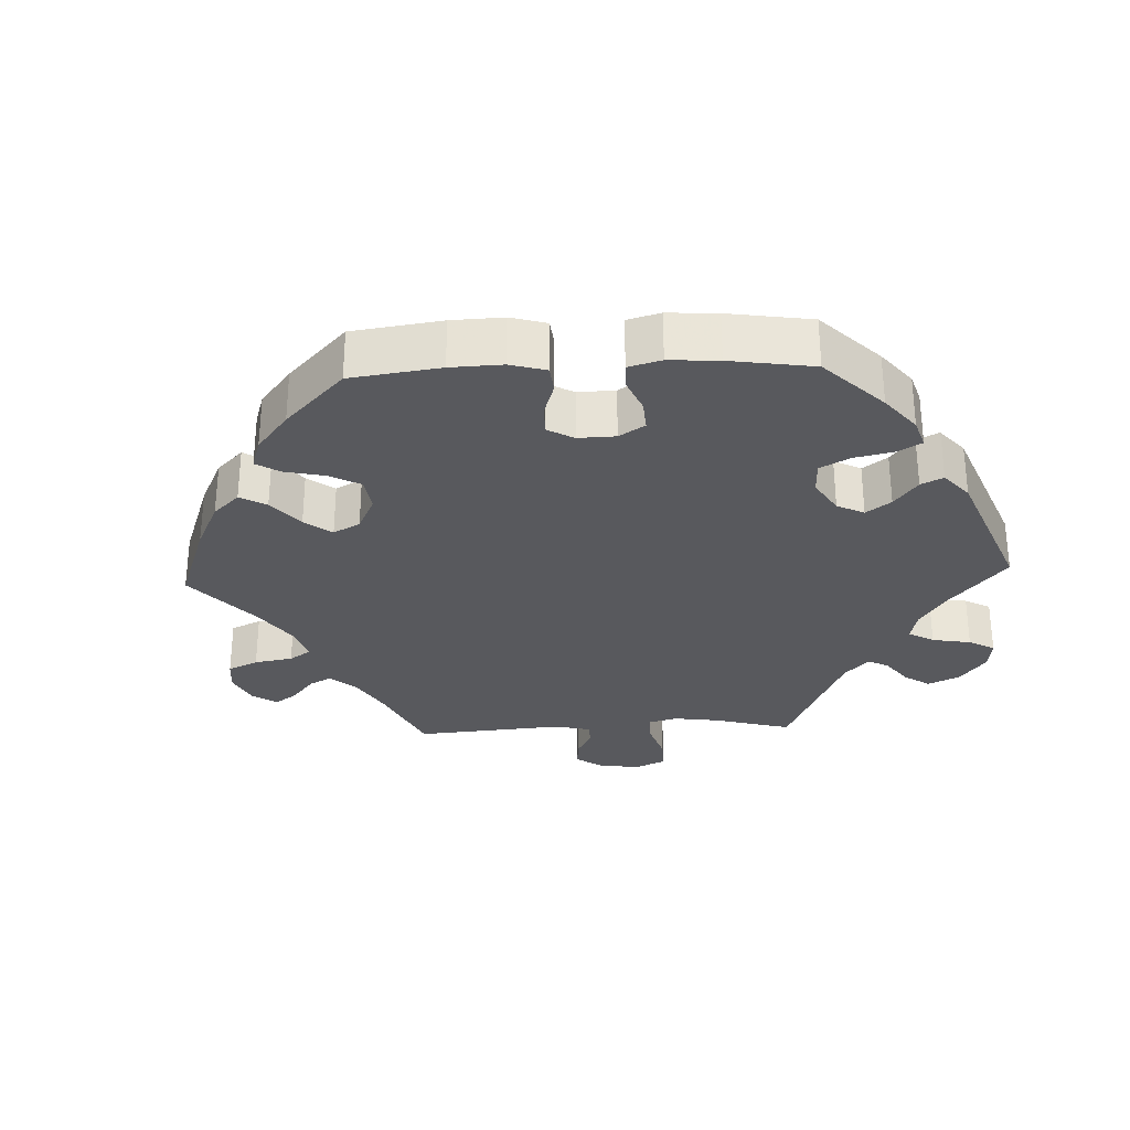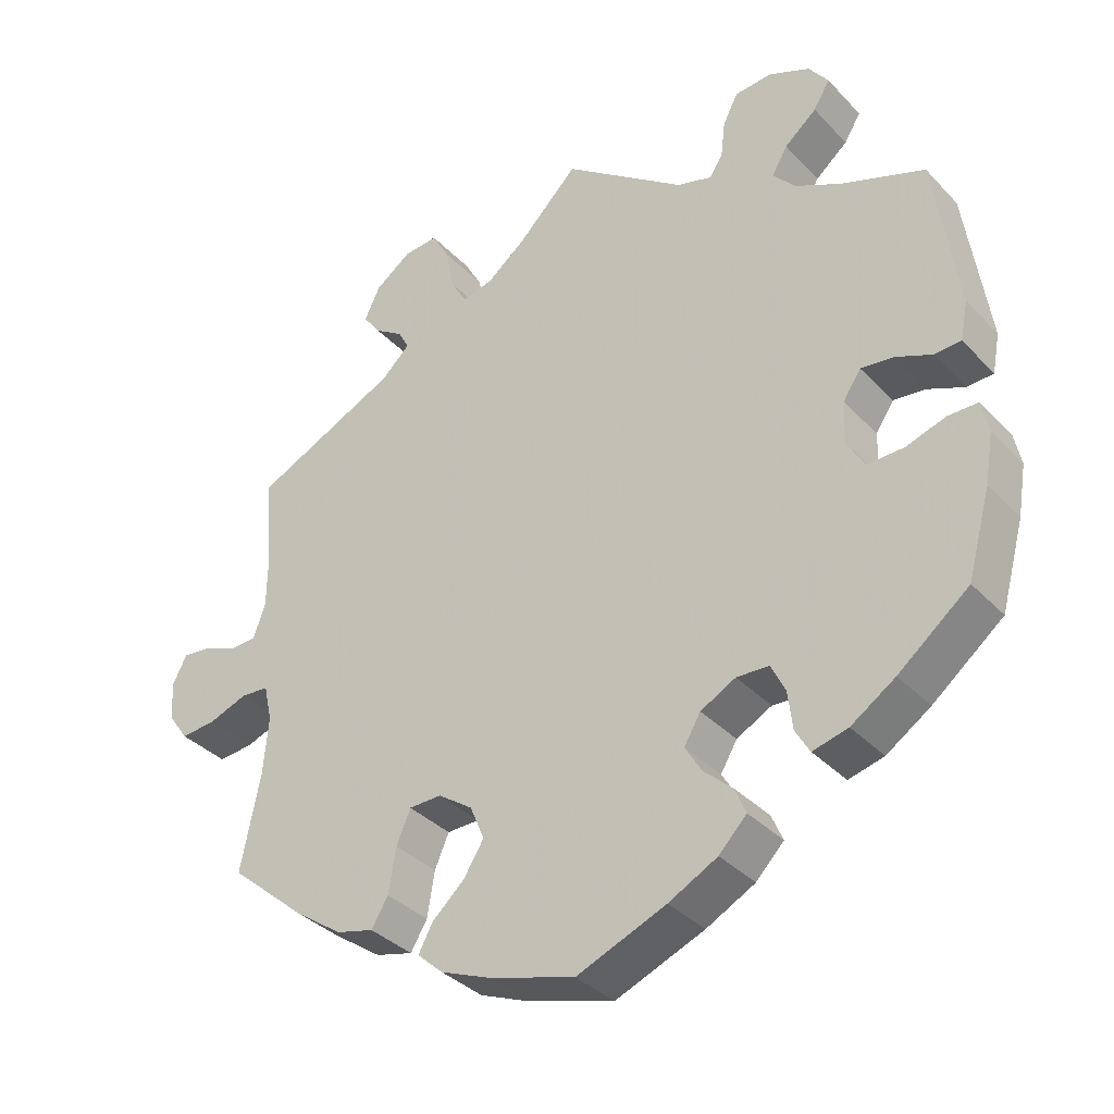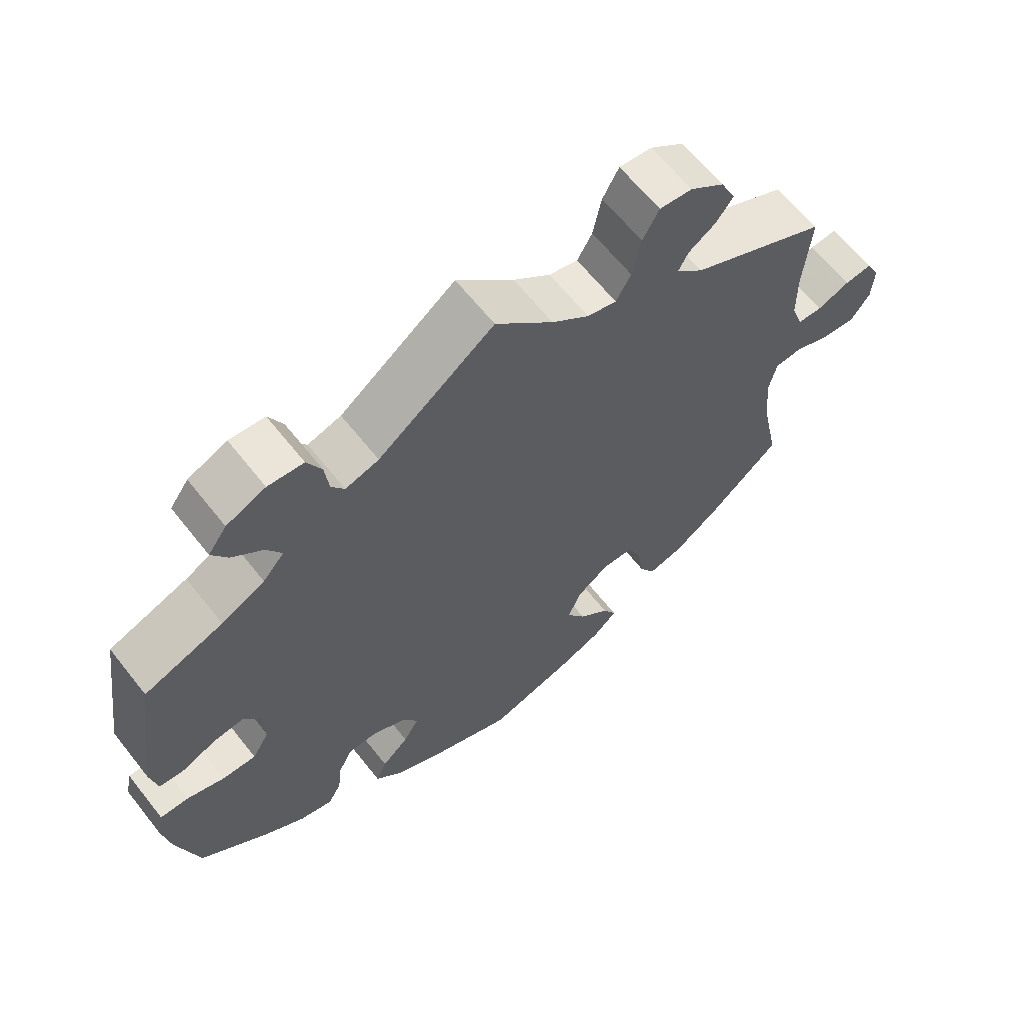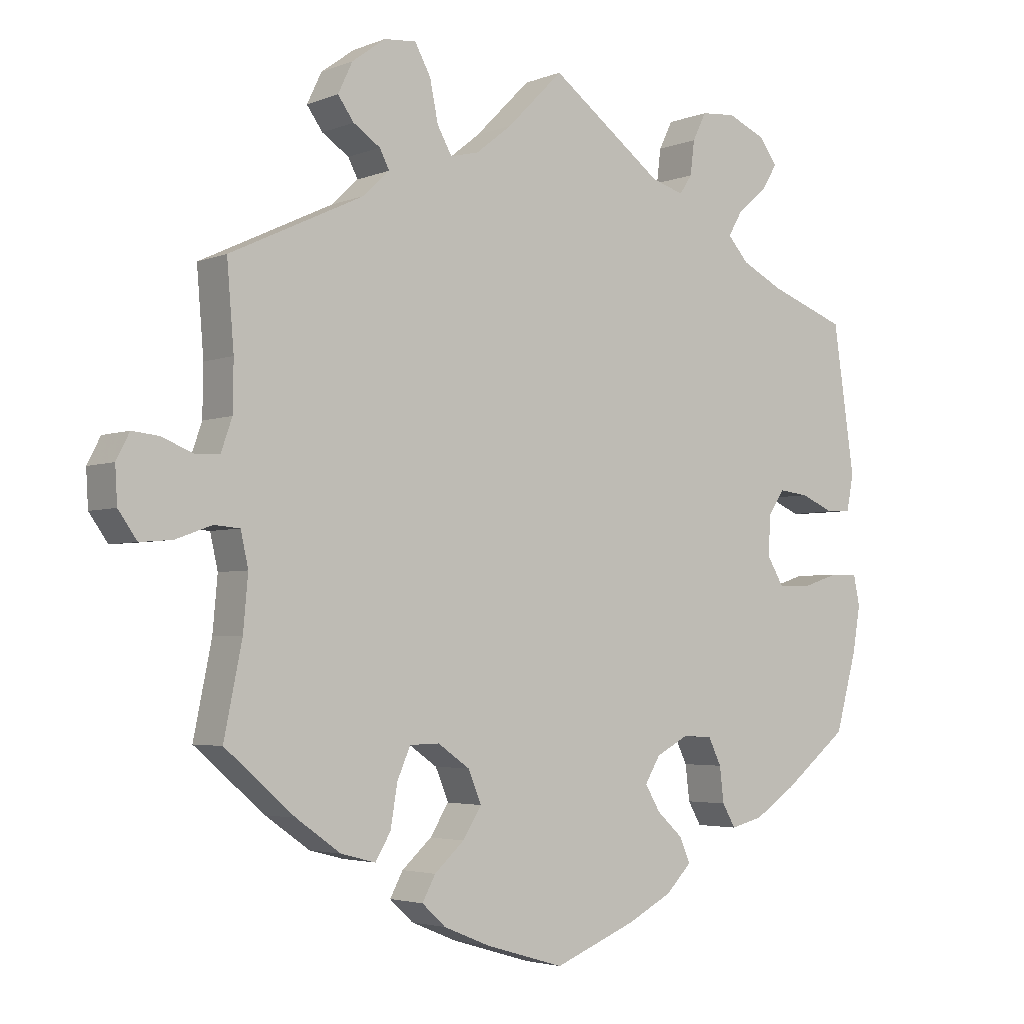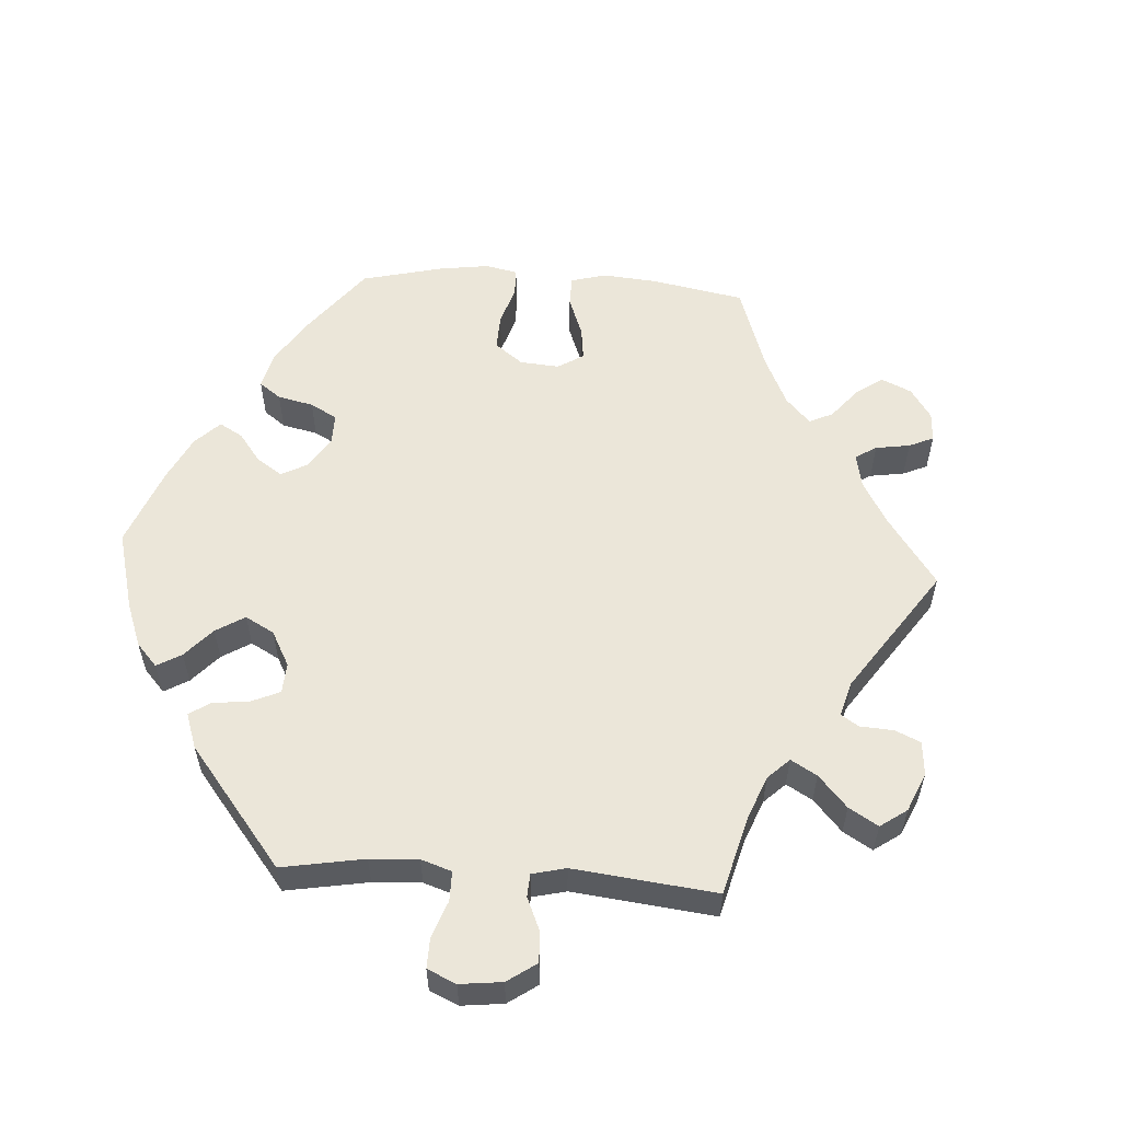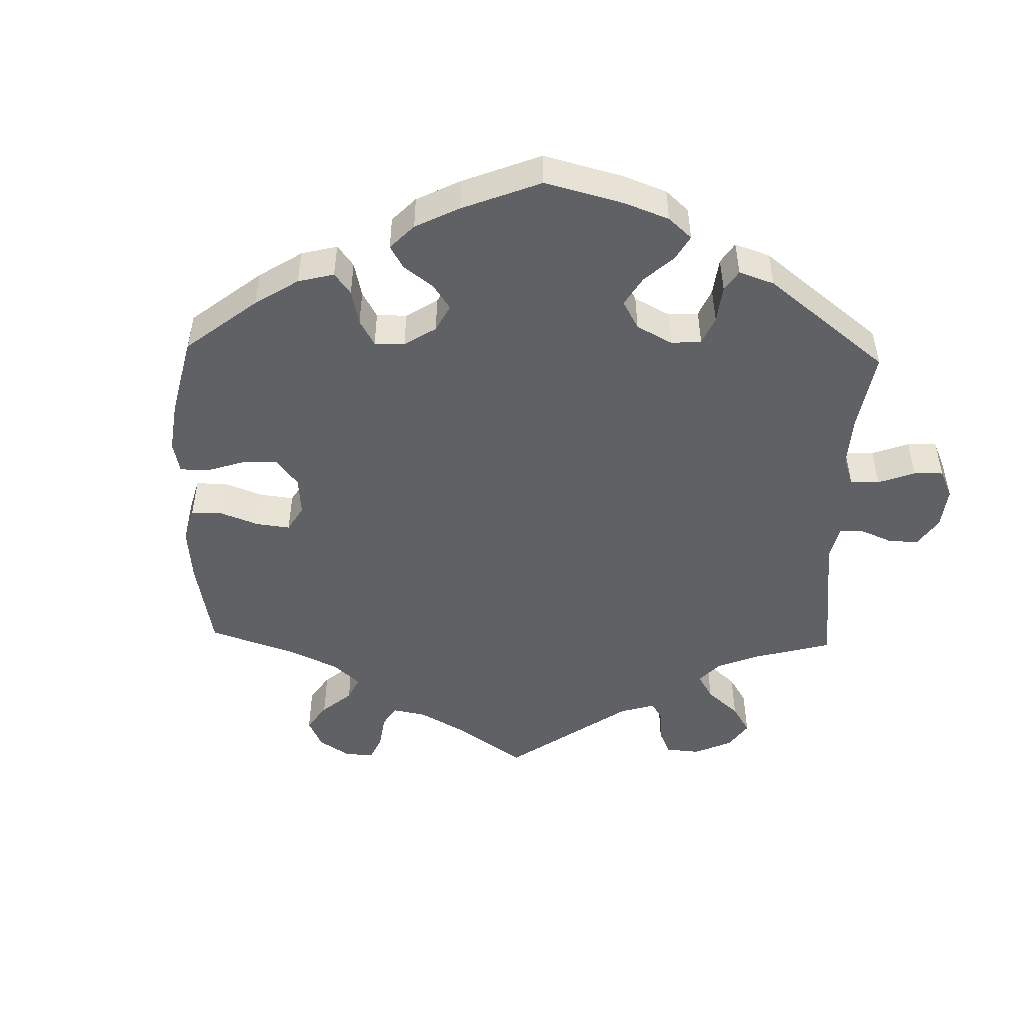
<metadata>
{"format":"obj","ext":"obj","renderer":"f3d","projection":"perspective","resolution":1024,"background":"white","views":[{"elev":-29.8,"azim":-147.5,"up":"+Y"},{"elev":-35.6,"azim":-143.1,"up":"+Z"},{"elev":63.7,"azim":-38.3,"up":"+Z"},{"elev":-3.5,"azim":142.6,"up":"+Z"},{"elev":56.4,"azim":-26.3,"up":"+Y"},{"elev":-48.9,"azim":-121.7,"up":"+Y"}]}
</metadata>
<code>
v 0.081 0.07 0.497
v 0.133 0.07 0.456
v 0.174 0.07 0.446
v 0.195 0.07 0.483
v 0.207 0.07 0.542
v 0.23 0.07 0.584
v 0.276 0.07 0.58
v 0.324 0.07 0.545
v 0.345 0.07 0.501
v 0.322 0.07 0.469
v 0.283 0.07 0.443
v 0.269 0.07 0.416
v 0.307 0.07 0.38
v 0.5 0.07 0.289
v 0.49 0.07 0.169
v 0.491 0.07 0.098
v 0.507 0.07 0.052
v 0.542 0.07 0.051
v 0.588 0.07 0.069
v 0.626 0.07 0.073
v 0.645 0.07 0.036
v 0.642 0.07 -0.016
v 0.615 0.07 -0.054
v 0.568 0.07 -0.05
v 0.516 0.07 -0.031
v 0.479 0.07 -0.034
v 0.468 0.07 -0.083
v 0.475 0.07 -0.16
v 0.501 0.07 -0.288
v 0.4 0.07 -0.375
v 0.336 0.07 -0.42
v 0.286 0.07 -0.433
v 0.264 0.07 -0.396
v 0.254 0.07 -0.336
v 0.235 0.07 -0.292
v 0.192 0.07 -0.291
v 0.146 0.07 -0.323
v 0.127 0.07 -0.369
v 0.154 0.07 -0.412
v 0.197 0.07 -0.451
v 0.216 0.07 -0.486
v 0.182 0.07 -0.517
v 0.116 0.07 -0.544
v 0.001 0.07 -0.578
v -0.118 0.07 -0.53
v -0.183 0.07 -0.496
v -0.22 0.07 -0.458
v -0.205 0.07 -0.423
v -0.167 0.07 -0.388
v -0.145 0.07 -0.351
v -0.167 0.07 -0.314
v -0.214 0.07 -0.289
v -0.257 0.07 -0.291
v -0.276 0.07 -0.33
v -0.282 0.07 -0.381
v -0.301 0.07 -0.414
v -0.348 0.07 -0.402
v -0.407 0.07 -0.363
v -0.501 0.07 -0.288
v -0.532 0.07 -0.176
v -0.543 0.07 -0.11
v -0.534 0.07 -0.067
v -0.494 0.07 -0.067
v -0.441 0.07 -0.084
v -0.393 0.07 -0.085
v -0.369 0.07 -0.045
v -0.371 0.07 0.012
v -0.395 0.07 0.048
v -0.438 0.07 0.043
v -0.487 0.07 0.022
v -0.522 0.07 0.024
v -0.532 0.07 0.076
v -0.501 0.07 0.289
v -0.39 0.07 0.33
v -0.329 0.07 0.361
v -0.299 0.07 0.395
v -0.32 0.07 0.431
v -0.363 0.07 0.467
v -0.385 0.07 0.503
v -0.359 0.07 0.539
v -0.304 0.07 0.563
v -0.254 0.07 0.559
v -0.234 0.07 0.519
v -0.228 0.07 0.47
v -0.21 0.07 0.443
v -0.163 0.07 0.457
v 0 0.07 0.578
v 0.081 0 0.497
v 0.133 0 0.456
v 0.174 0 0.446
v 0.195 0 0.483
v 0.207 0 0.542
v 0.23 0 0.584
v 0.276 0 0.58
v 0.324 0 0.545
v 0.345 0 0.501
v 0.322 0 0.469
v 0.283 0 0.443
v 0.269 0 0.416
v 0.307 0 0.38
v 0.5 0 0.289
v 0.49 0 0.169
v 0.491 0 0.098
v 0.507 0 0.052
v 0.542 0 0.051
v 0.588 0 0.069
v 0.626 0 0.073
v 0.645 0 0.036
v 0.642 0 -0.016
v 0.615 0 -0.054
v 0.568 0 -0.05
v 0.516 0 -0.031
v 0.479 0 -0.034
v 0.468 0 -0.083
v 0.475 0 -0.16
v 0.501 0 -0.288
v 0.4 0 -0.375
v 0.336 0 -0.42
v 0.286 0 -0.433
v 0.264 0 -0.396
v 0.254 0 -0.336
v 0.235 0 -0.292
v 0.192 0 -0.291
v 0.146 0 -0.323
v 0.127 0 -0.369
v 0.154 0 -0.412
v 0.197 0 -0.451
v 0.216 0 -0.486
v 0.182 0 -0.517
v 0.116 0 -0.544
v 0.001 0 -0.578
v -0.118 0 -0.53
v -0.183 0 -0.496
v -0.22 0 -0.458
v -0.205 0 -0.423
v -0.167 0 -0.388
v -0.145 0 -0.351
v -0.167 0 -0.314
v -0.214 0 -0.289
v -0.257 0 -0.291
v -0.276 0 -0.33
v -0.282 0 -0.381
v -0.301 0 -0.414
v -0.348 0 -0.402
v -0.407 0 -0.363
v -0.501 0 -0.288
v -0.532 0 -0.176
v -0.543 0 -0.11
v -0.534 0 -0.067
v -0.494 0 -0.067
v -0.441 0 -0.084
v -0.393 0 -0.085
v -0.369 0 -0.045
v -0.371 0 0.012
v -0.395 0 0.048
v -0.438 0 0.043
v -0.487 0 0.022
v -0.522 0 0.024
v -0.532 0 0.076
v -0.501 0 0.289
v -0.39 0 0.33
v -0.329 0 0.361
v -0.299 0 0.395
v -0.32 0 0.431
v -0.363 0 0.467
v -0.385 0 0.503
v -0.359 0 0.539
v -0.304 0 0.563
v -0.254 0 0.559
v -0.234 0 0.519
v -0.228 0 0.47
v -0.21 0 0.443
v -0.163 0 0.457
v 0 0 0.578
f 86 87 1
f 85 86 1 2
f 81 82 83 84
f 81 84 85
f 80 81 85
f 77 78 79 80
f 76 77 80 85
f 75 76 85 2
f 71 72 73 74
f 69 70 71 74
f 68 69 74 75
f 67 68 75 2
f 61 62 63 64
f 61 64 65
f 60 61 65
f 59 60 65
f 58 59 65 66
f 54 55 56 57
f 53 54 57 58
f 46 47 48 49
f 46 49 50
f 45 46 50
f 44 45 50
f 43 44 50 51
f 39 40 41 42
f 38 39 42 43
f 31 32 33 34
f 31 34 35
f 28 29 30 31
f 27 28 31 35
f 26 27 35 36
f 22 23 24 25
f 22 25 26
f 21 22 26
f 18 19 20 21
f 17 18 21 26
f 16 17 26 36
f 13 14 15
f 12 13 15 16
f 8 9 10 11
f 8 11 12
f 7 8 12
f 4 5 6 7
f 3 4 7 12
f 66 67 2 3
f 53 58 66 3
f 52 53 3 12
f 51 52 12 16
f 38 43 51
f 37 38 51
f 16 36 37 51
f 88 174 173
f 89 88 173 172
f 171 170 169 168
f 172 171 168
f 172 168 167
f 167 166 165 164
f 172 167 164 163
f 89 172 163 162
f 161 160 159 158
f 161 158 157 156
f 162 161 156 155
f 89 162 155 154
f 151 150 149 148
f 152 151 148
f 152 148 147
f 152 147 146
f 153 152 146 145
f 144 143 142 141
f 145 144 141 140
f 136 135 134 133
f 137 136 133
f 137 133 132
f 137 132 131
f 138 137 131 130
f 129 128 127 126
f 130 129 126 125
f 121 120 119 118
f 122 121 118
f 118 117 116 115
f 122 118 115 114
f 123 122 114 113
f 112 111 110 109
f 113 112 109
f 113 109 108
f 108 107 106 105
f 113 108 105 104
f 123 113 104 103
f 102 101 100
f 103 102 100 99
f 98 97 96 95
f 99 98 95
f 99 95 94
f 94 93 92 91
f 99 94 91 90
f 90 89 154 153
f 90 153 145 140
f 99 90 140 139
f 103 99 139 138
f 138 130 125
f 138 125 124
f 138 124 123 103
f 1 88 89 2
f 2 89 90 3
f 3 90 91 4
f 4 91 92 5
f 5 92 93 6
f 6 93 94 7
f 7 94 95 8
f 8 95 96 9
f 9 96 97 10
f 10 97 98 11
f 11 98 99 12
f 12 99 100 13
f 13 100 101 14
f 14 101 102 15
f 15 102 103 16
f 16 103 104 17
f 17 104 105 18
f 18 105 106 19
f 19 106 107 20
f 20 107 108 21
f 21 108 109 22
f 22 109 110 23
f 23 110 111 24
f 24 111 112 25
f 25 112 113 26
f 26 113 114 27
f 27 114 115 28
f 28 115 116 29
f 29 116 117 30
f 30 117 118 31
f 31 118 119 32
f 32 119 120 33
f 33 120 121 34
f 34 121 122 35
f 35 122 123 36
f 36 123 124 37
f 37 124 125 38
f 38 125 126 39
f 39 126 127 40
f 40 127 128 41
f 41 128 129 42
f 42 129 130 43
f 43 130 131 44
f 44 131 132 45
f 45 132 133 46
f 46 133 134 47
f 47 134 135 48
f 48 135 136 49
f 49 136 137 50
f 50 137 138 51
f 51 138 139 52
f 52 139 140 53
f 53 140 141 54
f 54 141 142 55
f 55 142 143 56
f 56 143 144 57
f 57 144 145 58
f 58 145 146 59
f 59 146 147 60
f 60 147 148 61
f 61 148 149 62
f 62 149 150 63
f 63 150 151 64
f 64 151 152 65
f 65 152 153 66
f 66 153 154 67
f 67 154 155 68
f 68 155 156 69
f 69 156 157 70
f 70 157 158 71
f 71 158 159 72
f 72 159 160 73
f 73 160 161 74
f 74 161 162 75
f 75 162 163 76
f 76 163 164 77
f 77 164 165 78
f 78 165 166 79
f 79 166 167 80
f 80 167 168 81
f 81 168 169 82
f 82 169 170 83
f 83 170 171 84
f 84 171 172 85
f 85 172 173 86
f 86 173 174 87
f 87 174 88 1

</code>
